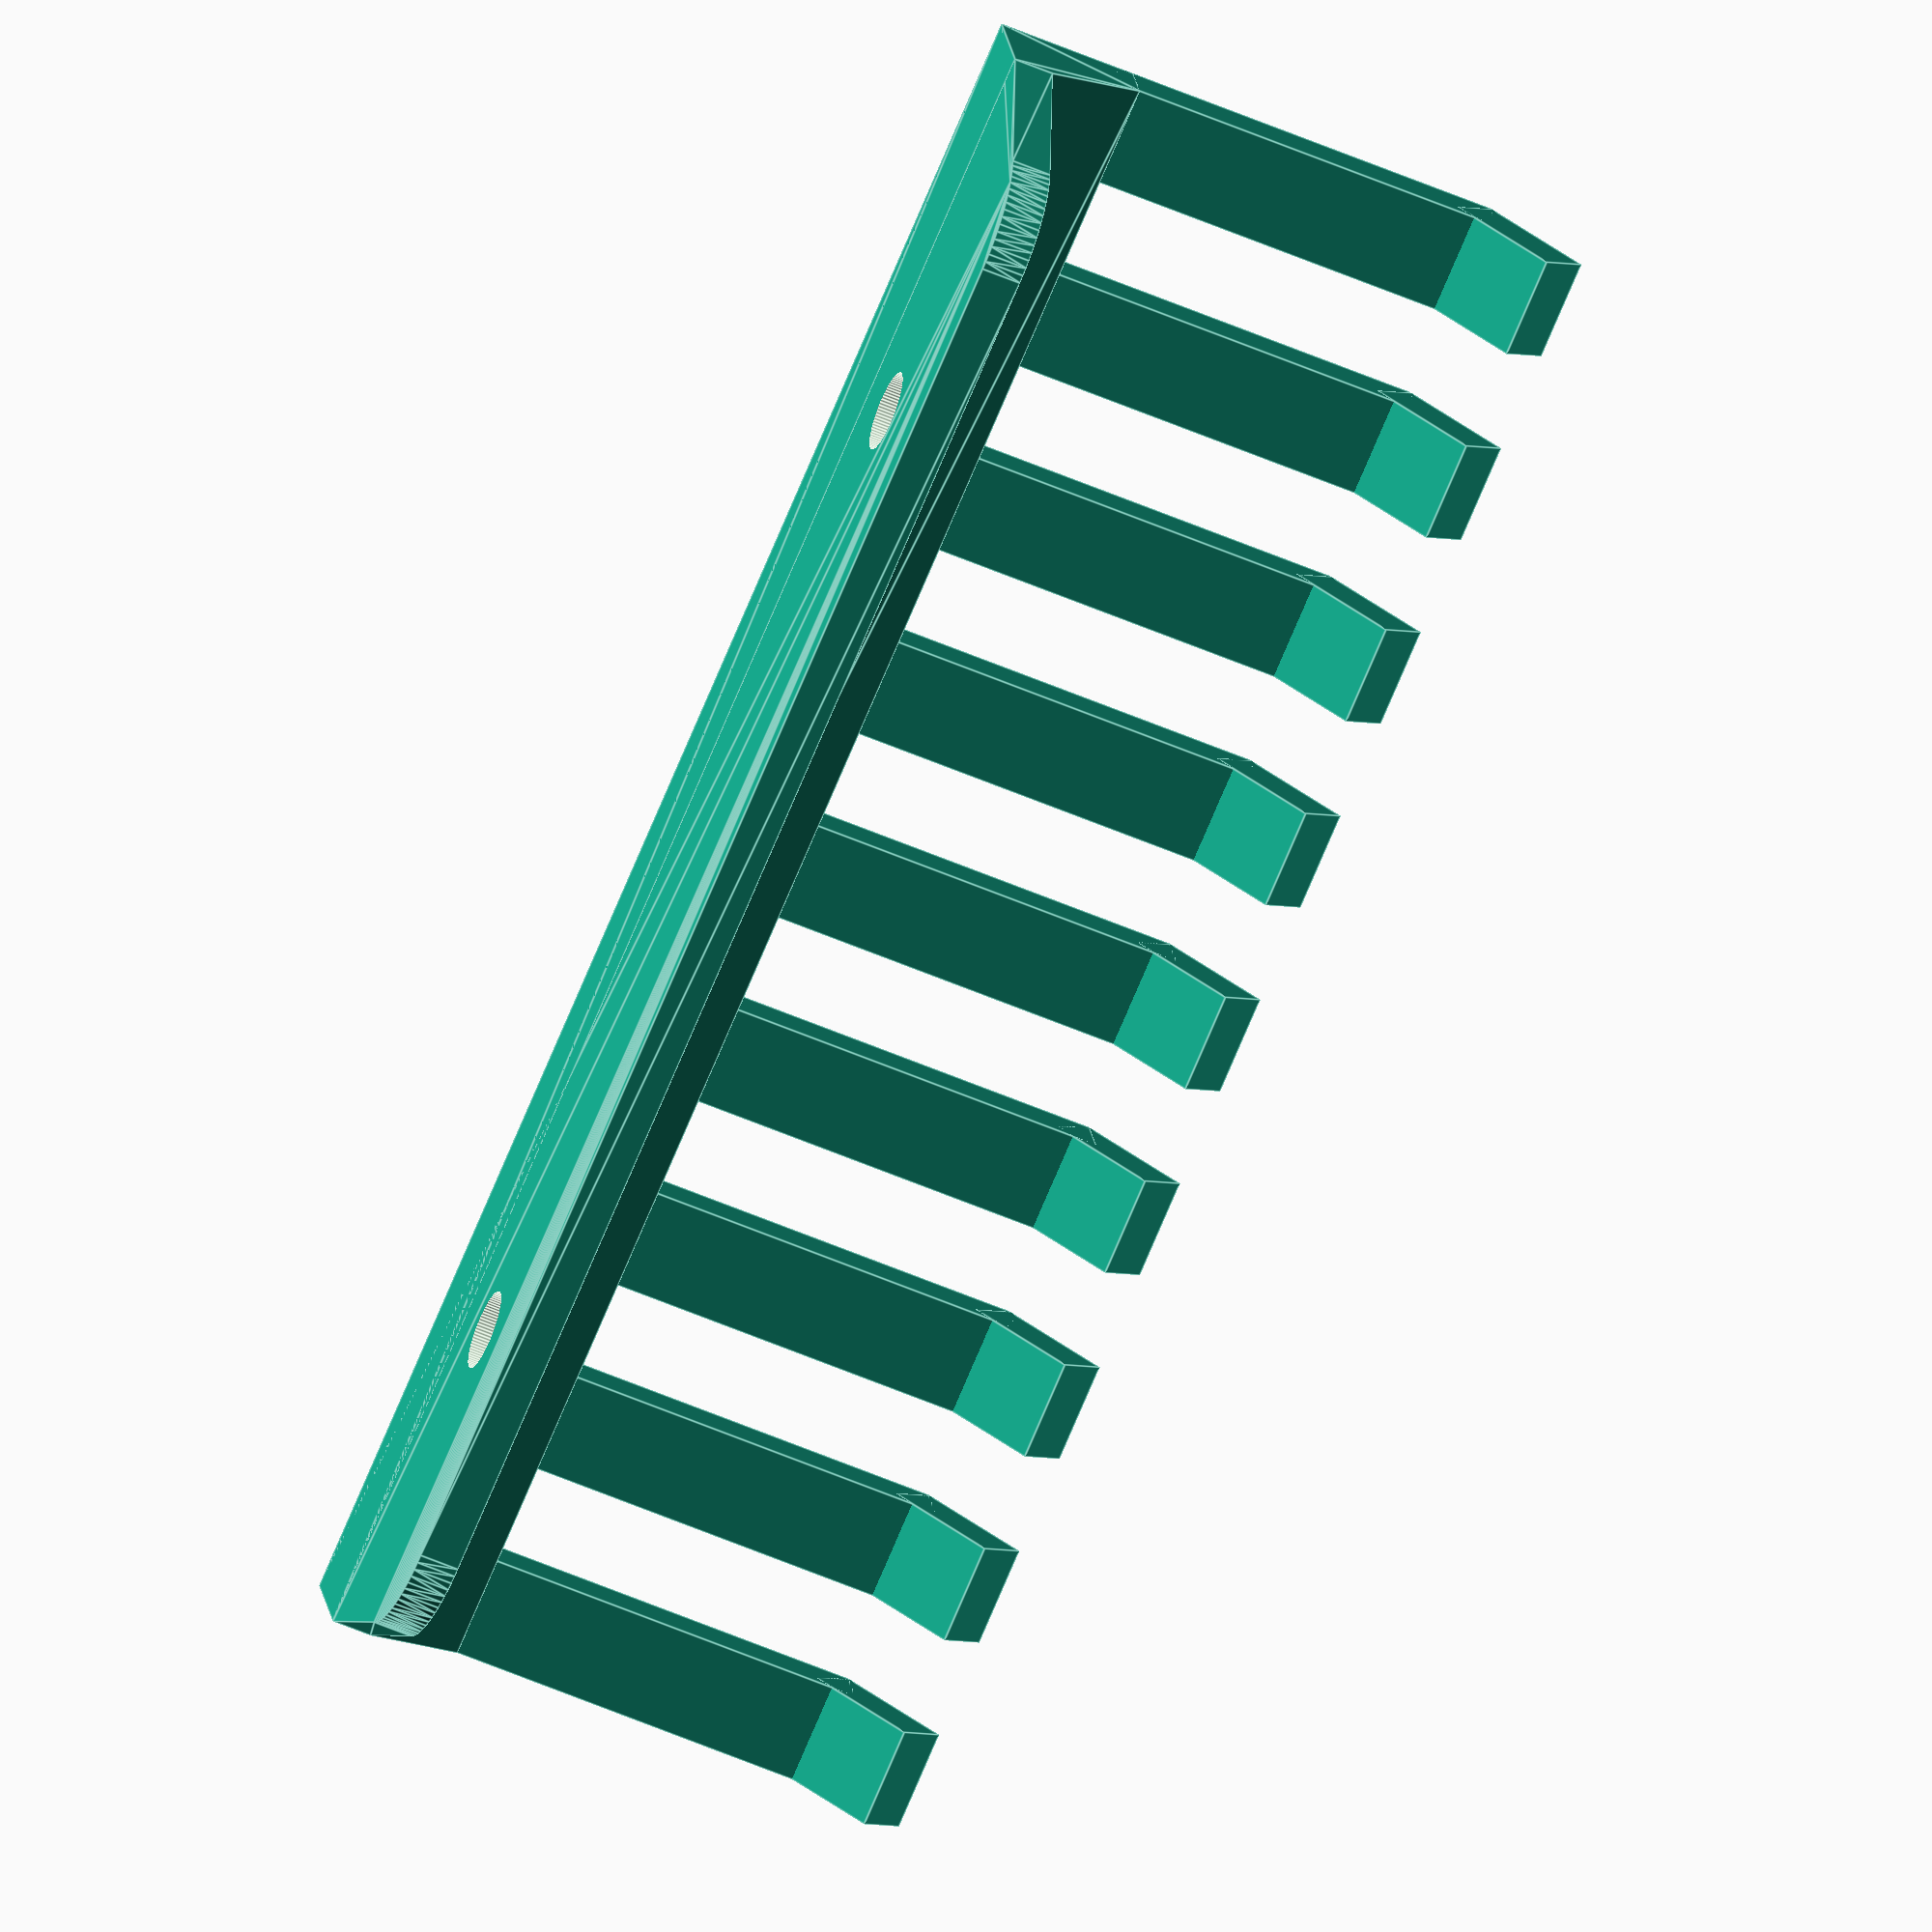
<openscad>

$fn=80;

// shapeU();
// shapeO();
// shapeX();
shapeE();

module shapeU() {
    difference() {
        union() {
            hull() {
                translate([42.5,0,0]) cylinder(d=10, h=10);
                translate([-42.5,0,0]) cylinder(d=10, h=10);
            }
            
            translate([0,32,0])
            linear_extrude(height = 10) {
                offset(r = 5) square([65,25], center = true);
            }
            
            translate([-20/2,0,0]) cube([20,20,10]);
        }
        
        translate([19,25,-0.005])
        linear_extrude(height = 10.01) {
            offset(r = 5) square([20,30], center = true);
        }
        
        translate([-19,25,-0.005])
        linear_extrude(height = 10.01) {
            offset(r = 5) square([20,30], center = true);
        }
        
        translate([40,10,5]) rotate([90,0,0]) cylinder(d=4,h=20);
        translate([-40,10,5]) rotate([90,0,0]) cylinder(d=4,h=20);
        translate([40,4,5]) rotate([-90,0,0]) cylinder(d1=4,d2=6,h=1.05);
        translate([-40,4,5]) rotate([-90,0,0]) cylinder(d1=4,d2=6,h=1.05);
        translate([-110/2,-10,-0.5]) cube([110,10,11]);
    }
}

module shapeO() {
    width=10;
    thick=5;

    difference() {
        union() {
            translate([0,-6,0]) 
                cube([thick,38,width]);
            
            translate([0,25,0]) 
                rotate([0,90,0])
                cylinder(d=15,h=thick);
            
            translate([-20,30,0])
            rotate([0,0,0]) 
            rotate_extrude(angle = 305, convexity = 20)
                translate([40/2,0]) 
                    square([thick,width]);
        }
        
        translate([-5,0,5]) rotate([0,90,0]) cylinder(d=4,h=20);
        translate([1,0,5]) rotate([0,-90,0]) cylinder(d1=4,d2=6,h=1.05);
        
        translate([-5,25,-2]) rotate([0,90,0]) cylinder(d=4,h=20);
        translate([1,25,-2]) rotate([0,-90,0]) cylinder(d1=4,d2=6,h=1.05);
    }
}

module shapeE() {
    
    difference() {
        
        union() {
            hull() {
                cube([85,2,6], center=true);
                translate([-35,2/2,10]) rotate([90,0,0]) cylinder(d=10,h=2);
                translate([35,2/2,10]) rotate([90,0,0]) cylinder(d=10,h=2);
            }
            
            hull() {
                cube([85,2,6], center=true);
                translate([0,-5,-3/2]) cube([85,2,3], center=true);
            }
            
            for(posX=[-85/2:10:+40]) {
                translate([posX,-25,-3]) cube([5,20,3]);
                translate([posX,-29.3,1.3]) rotate([-45,0,0]) cube([5,6,3]);
            }
        }
        
        translate([-25,10,8]) rotate([90,0,0]) cylinder(d=4,h=20);
        translate([-25,0,8]) rotate([90,0,0]) cylinder(d1=4,d2=6,h=1.05);
        
        translate([25,10,8]) rotate([90,0,0]) cylinder(d=4,h=20);
        translate([25,0,8]) rotate([90,0,0]) cylinder(d1=4,d2=6,h=1.05);
        
    }
    
}
</openscad>
<views>
elev=343.0 azim=293.1 roll=353.6 proj=o view=edges
</views>
